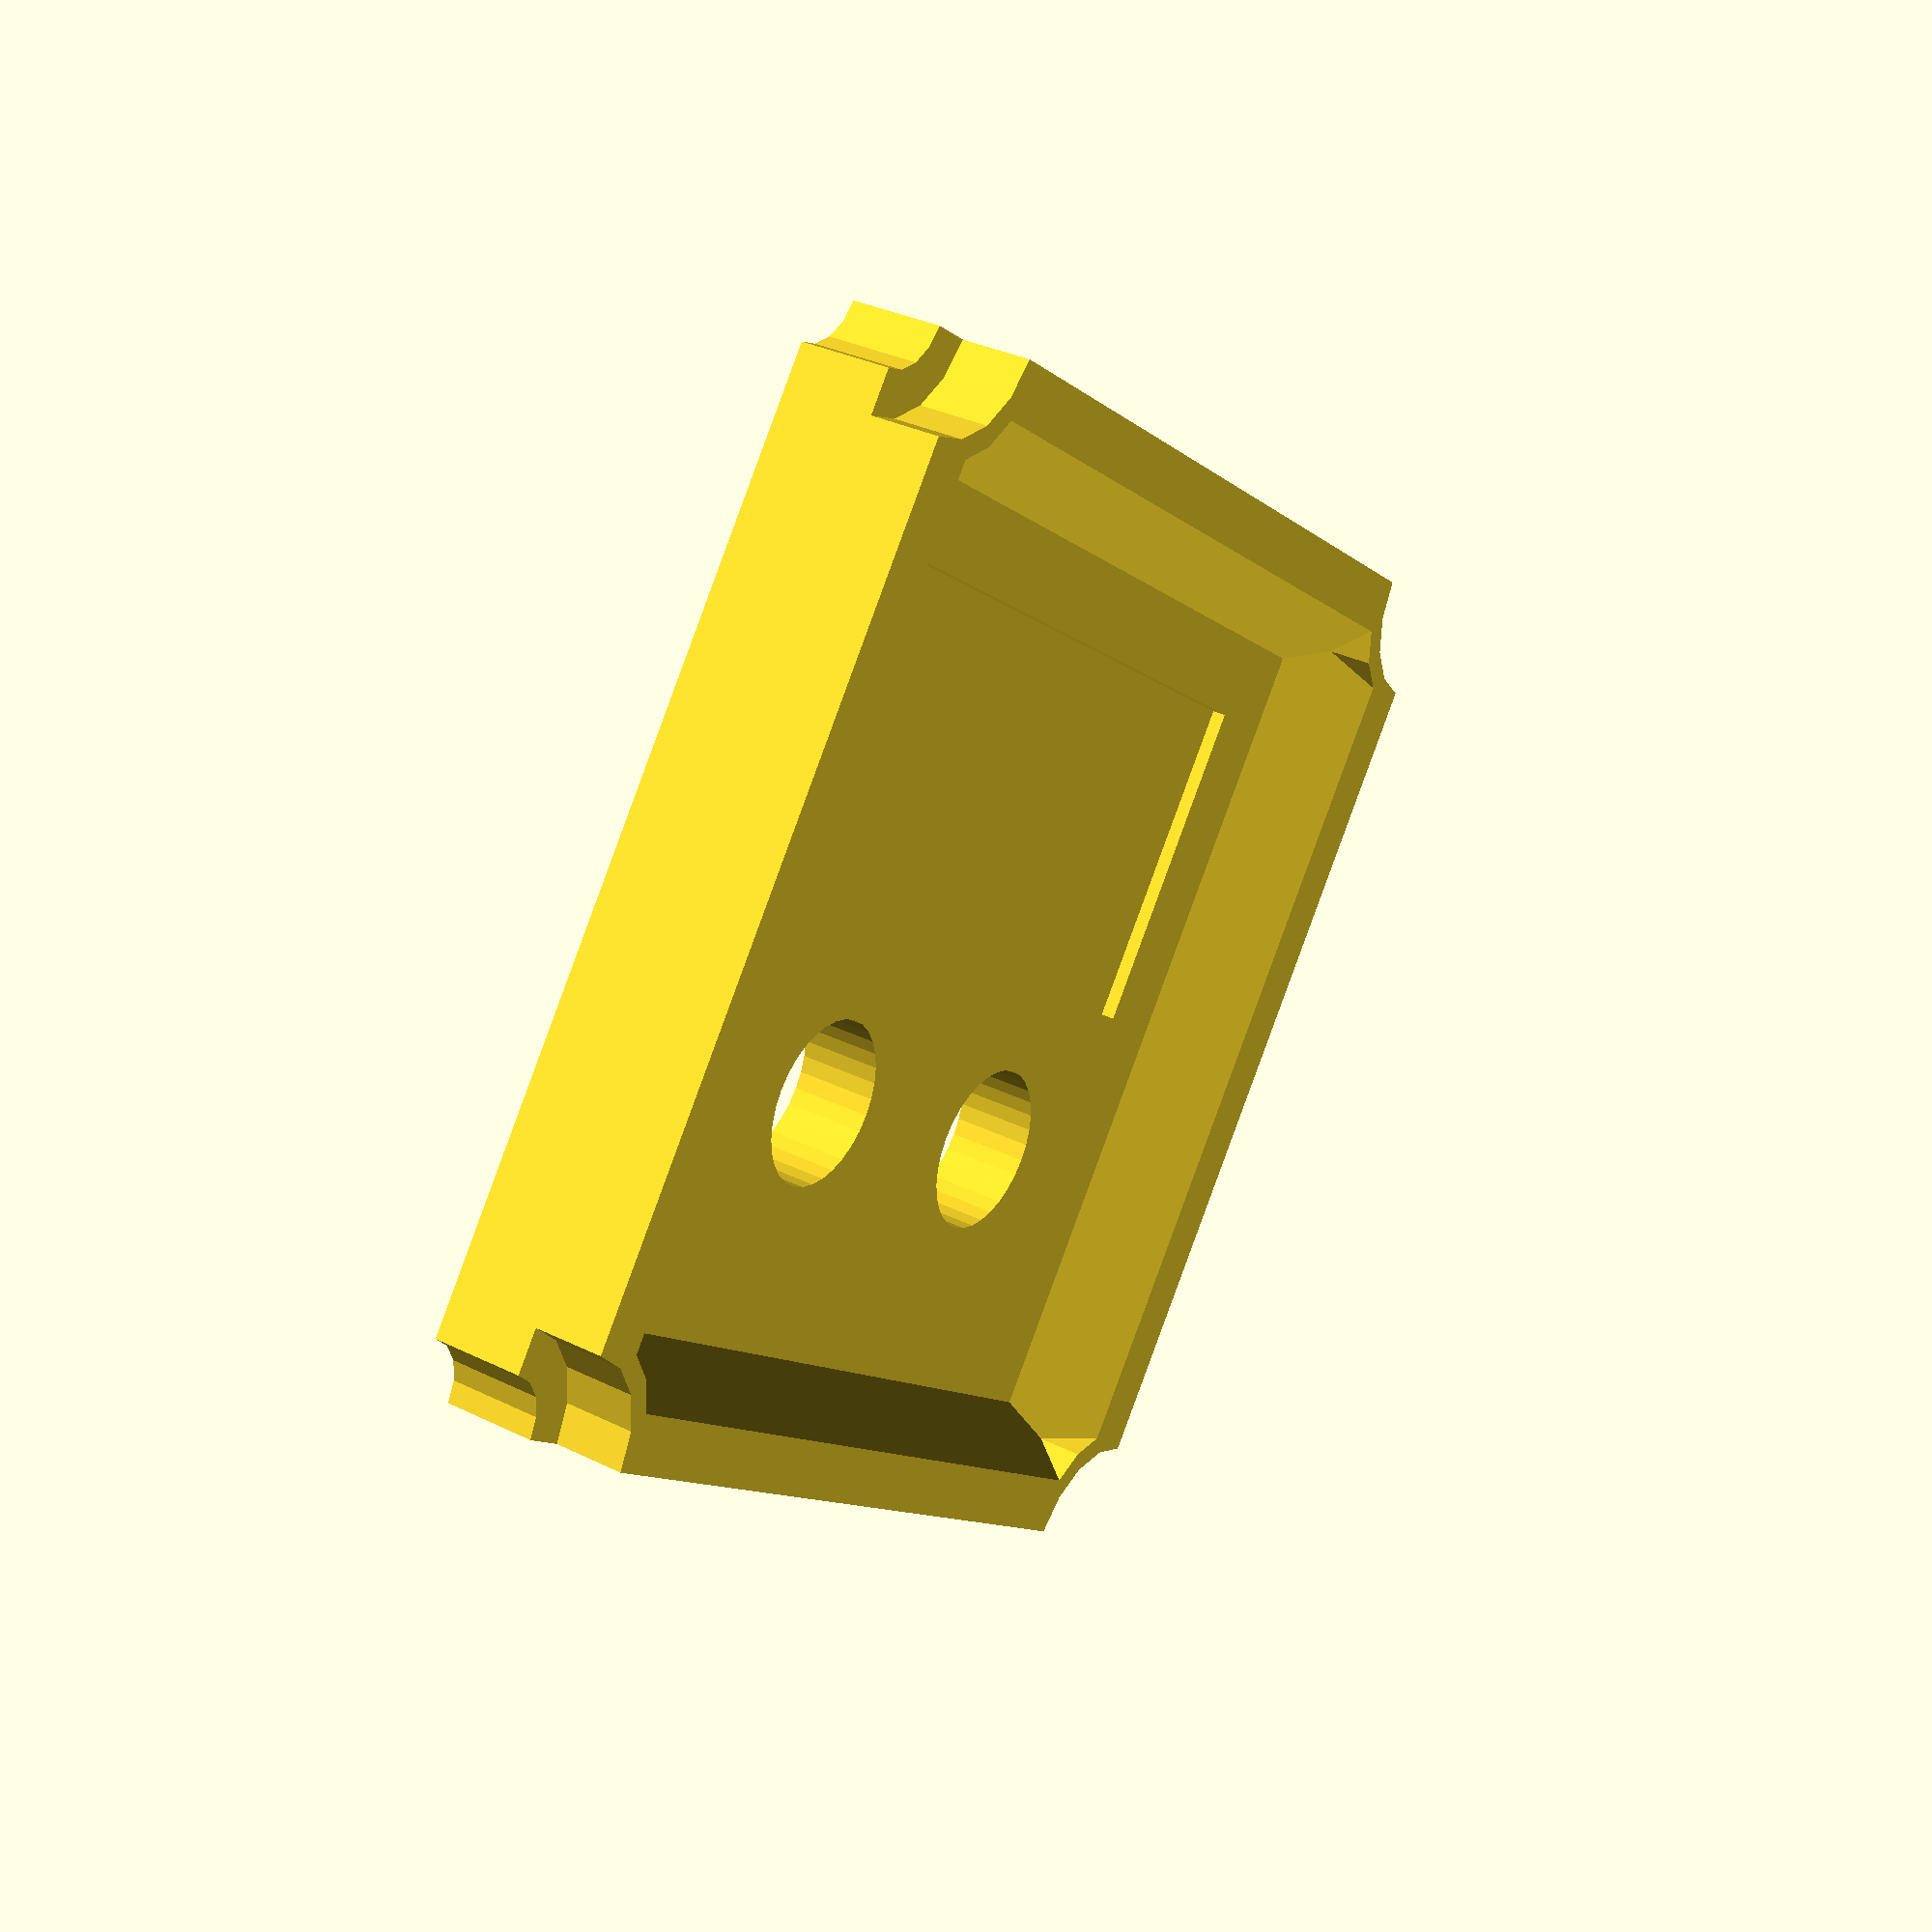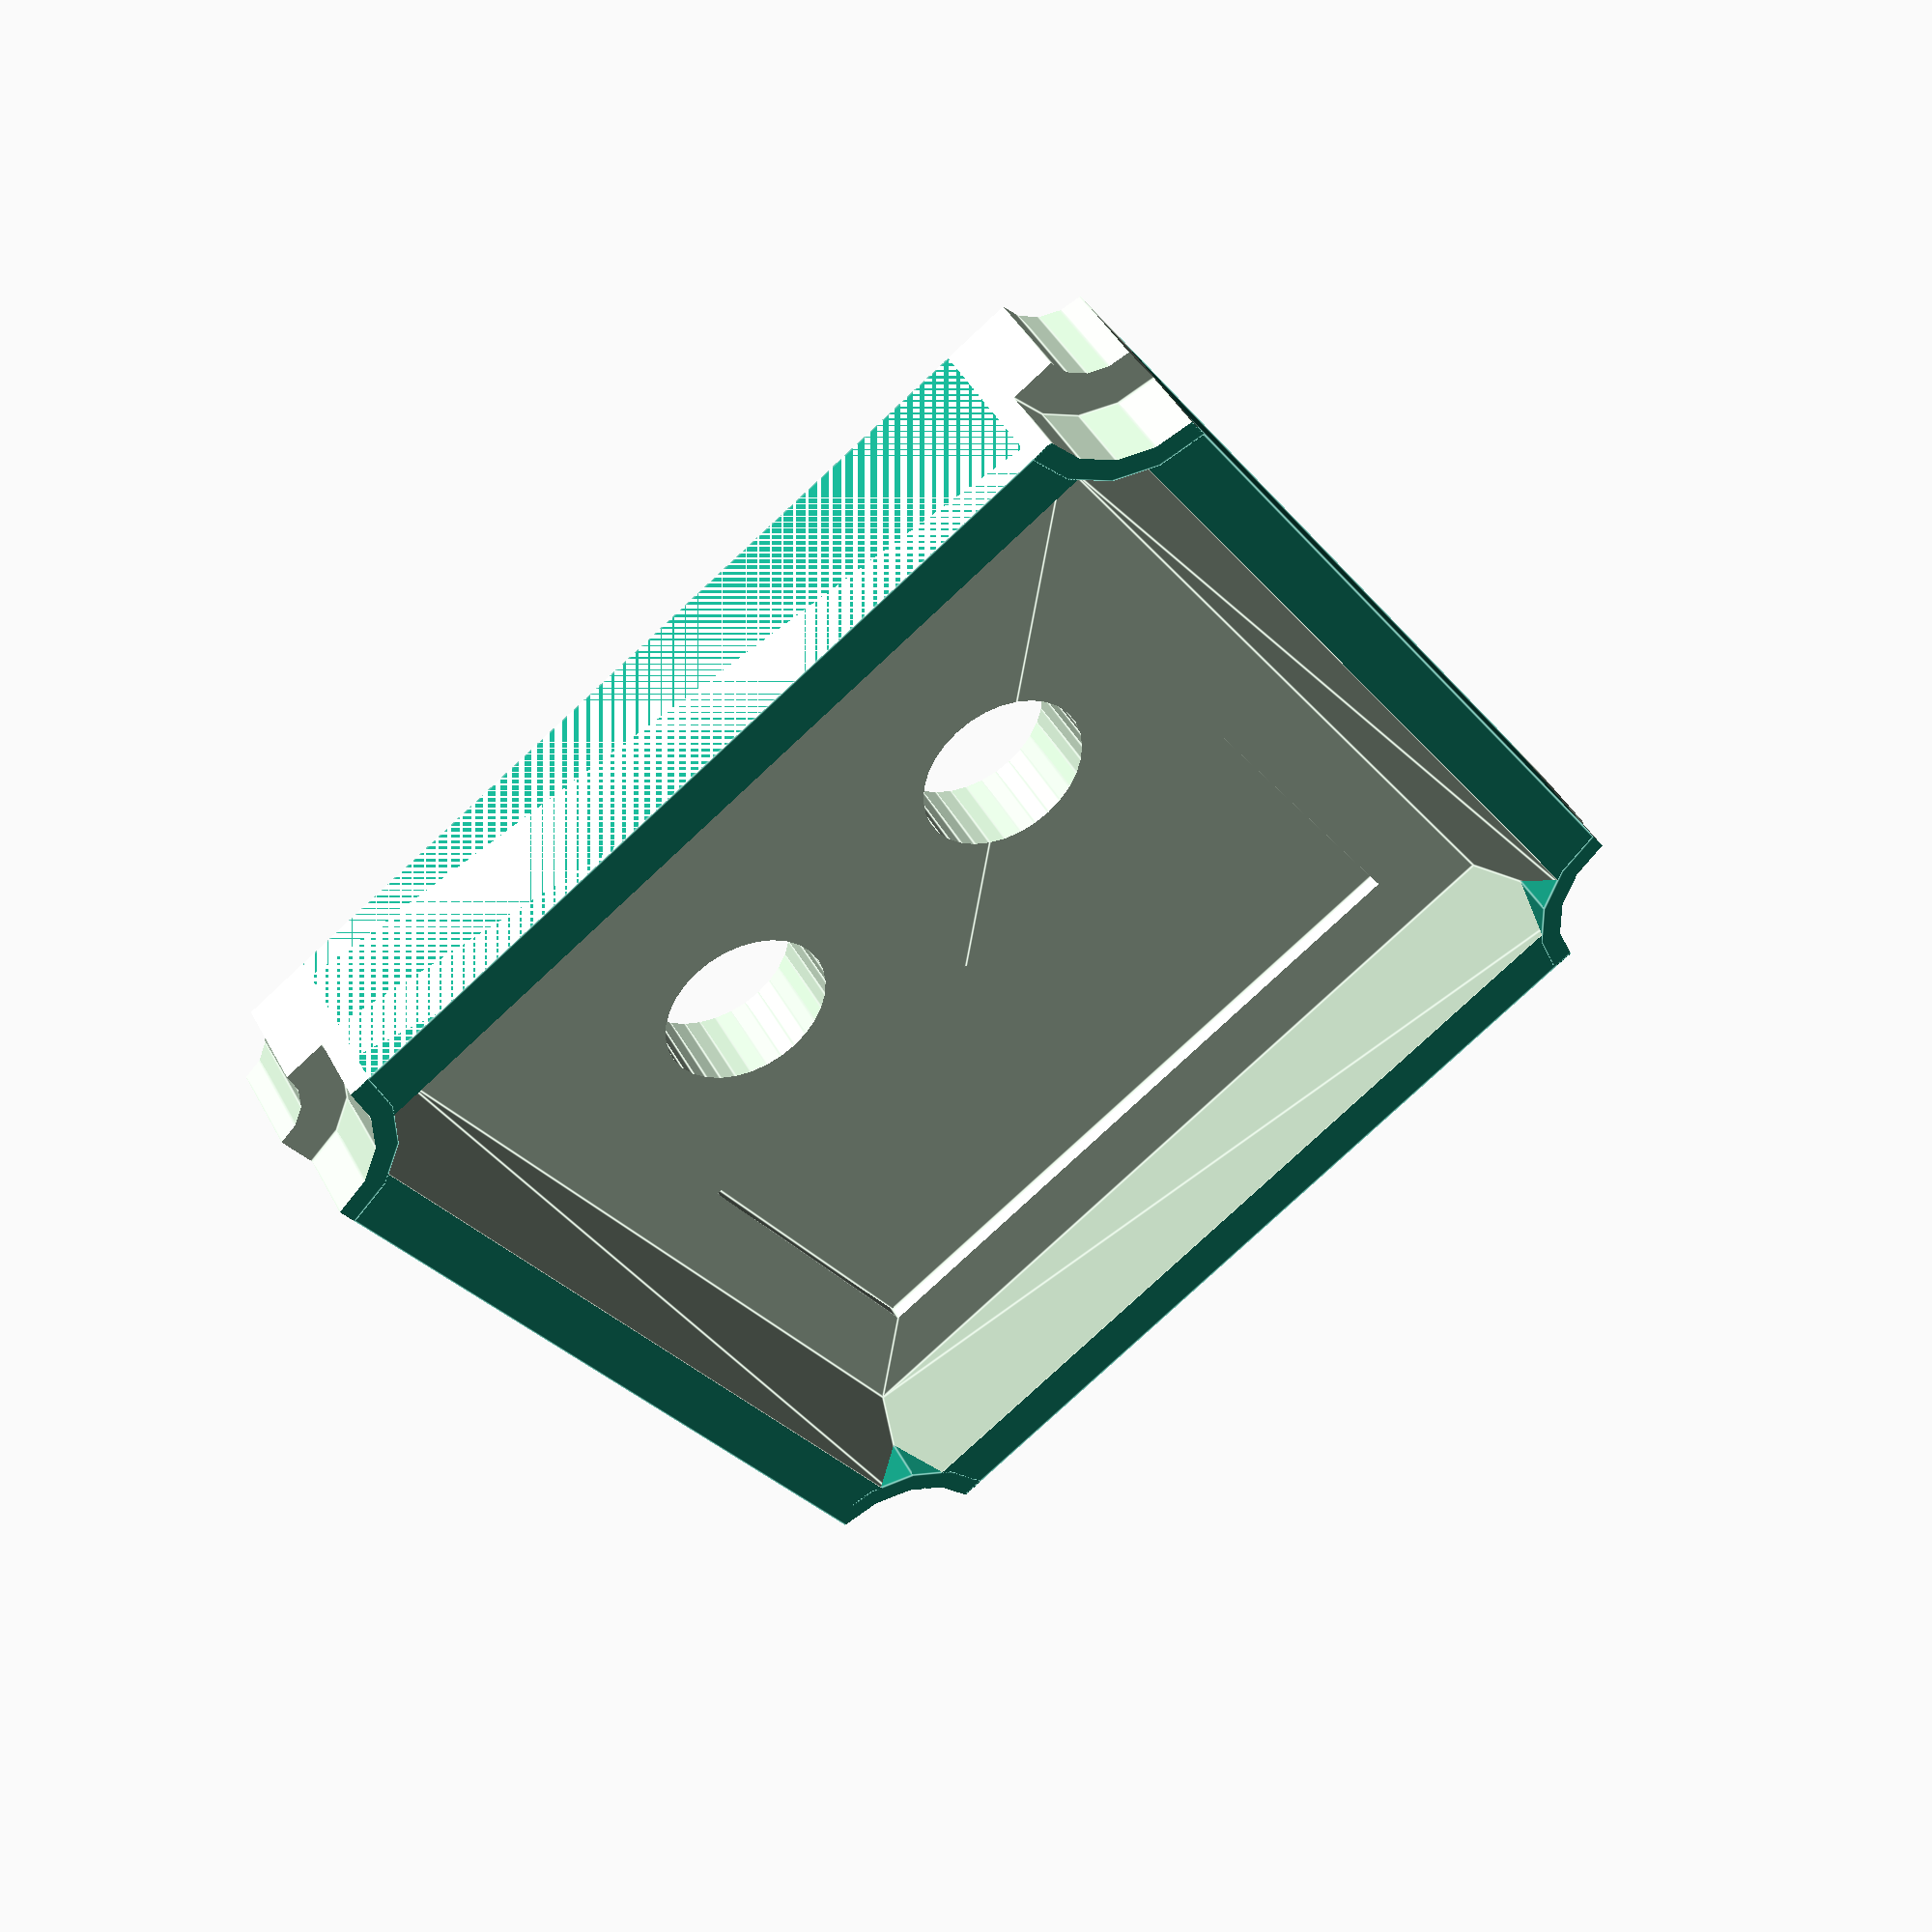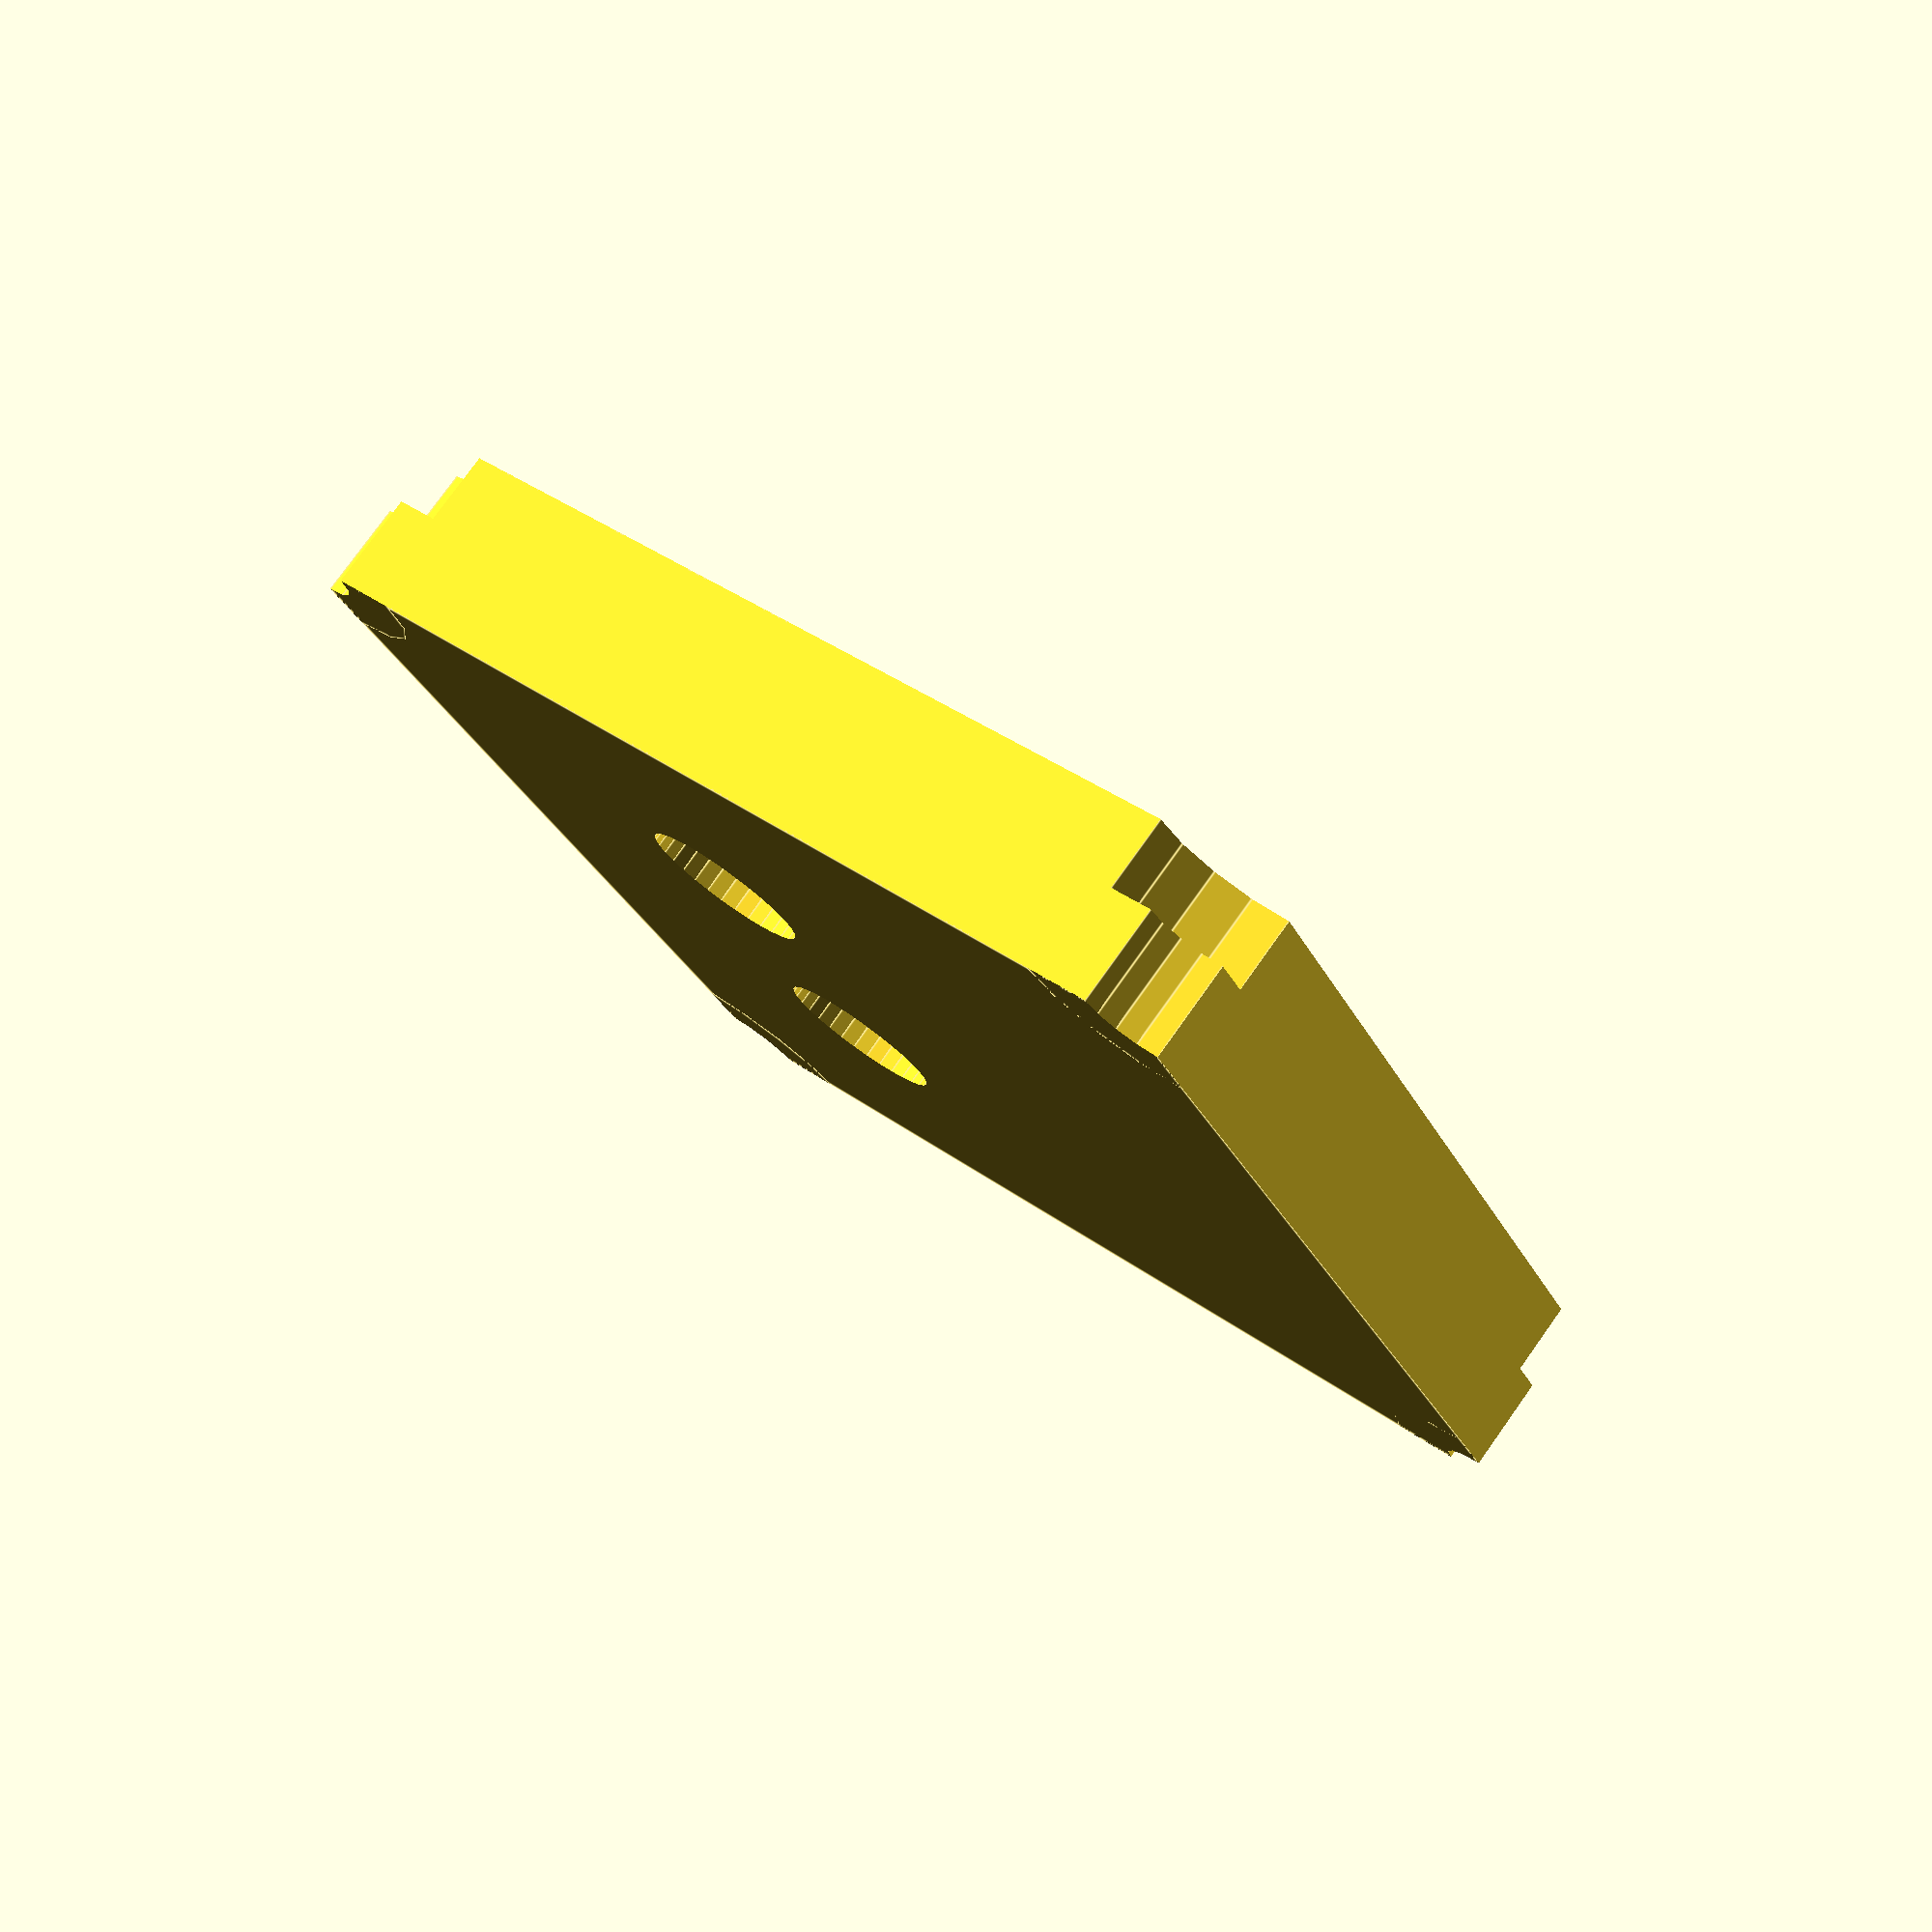
<openscad>
//OpenSCAD-Skript

//Moduldefinition mit Parametern für Frontplattensystem im 19mm-Raster
module FrontElem (
//Frontplattenelement
xwert=1,        //Anzahl der Segmente in horizontaler Richtung
ywert=1,        //Anzahl der Segmente in vertikaler Richtung
segment=18.9,   //Kantenlänge des Segments
hght=3.0,       //Höhe des Rands des Frontplattensegments
thick=1.5,      //verbleibende Dicke des Frontplattensegments
wo=1.0,         //Wandstärke oben
wu=2.0,         //Wandstärke unten
//M3-Schrauben
M3=false,       //Bohrungen für M3-Zylinderkopf-Inbusschraube
skd3=5.6,       //Schraubenkopfdurchmesser M3-Schraube
skh3=3.3,       //Schraubenkopfhöhe M3-Schraube
dsh3=3.1,       //Schaftdurchmesser M3-Schraube
dvst3=7,        //Verstärkung für M3-Schraube
//Schneidschrauben 2mmx6mm
B2mm=true,      //Bohrungen für 2mm-Schneidschrauben
skd2=3.6,       //Schraubenkopfdurchmesser 2mm-Schraube (4.4)
skh2=1.3,       //Schraubenkopfhöhe 2mm-Schraube
dsh2=2.0,       //Schaftdurchmesser 2mm-Schraube
dvst2=4.4,      //Verstärkung für 2mm-Schraube
//Beschriftungsfeld eingesenkt
Btext=6.0,      //Breite Beschriftungsband
Ltext=12,       //Länge Beschriftungsband
Dtext=0.3,      //Tiefe Beschriftungsfeld, oder Null
//LED 3mm
LEDdia=3.0,     //Durchmesser LED
//Quadrat-LED
LEDr=5.0,       //Kantenlänge quadratische LED
//Rechteck-LED
LEDB=5.0,       //Breite der Rechteck-LED
LEDH=3.0,       //Höhe der Rechteck-LED
//Hebel-Kippschalter
KSWdia=6.0,     //Schaftdurchmesser Kippschalter
//Drehschalter
RSWdia=9.2,     //Schaftdurchmesser Drehschalter
RSWdist=9.4,    //Mittenabstand Pin
RSWpin=3.0,     //Durchmesser Pin
//Bohrung für Potischaft 6mm
POTdia=6.8,     //Schaftdurchmesser Poti
//Polklemme M4
TRMdia=4.0,     //Bohrung für Polklemme M4
TRSdia=6.0,     //Bohrung für Telefonbuchse 4mm
//MC-Einbaubuchse
MCdia=11.8,     //Bohrung für MC-Buchse 4mm
MCdist=10.4,    //Abstand Abflachungen
//BNC-Einbaubuchse
BNCdia=9.5,     //Durchmesser Bohrung
BNCdist=8.0,    //Abstand Abflachung
//Panelmeter 3-stellig
PM3B=22.5,      //Breite Panelmeter 3-stellig
PM3H=14.5,      //Höhe Panelmeter 3-stellig
//Panelmeter 4-stellig
PM4B=30.0,      //Breite Panelmeter 4-stellig
PM4H=14.2,      //Höhe Panelmeter 4-stellig
//Kaltgerätestecker
KGSW=27.3,      //Länge Ausschnitt in x-Richtung Kaltgerätestecker
KGSH=20,        //Höhe Ausschnitt in y-Richtung Kaltgerätestecker
KGSR=9          //Rundungsdurchmesser Ausschnitt Kaltgerätestecker

)
//Beginn Modul
{
difference(){   //difference 1
union(){        //union 1
difference(){   //difference 2
union(){        //union 2
    //alles, was vor der nächsten geschweiften Klammer steht, wird zusammengefügt (union 2)
//Körper des Frontplattensegments
cube([xwert*segment, ywert*segment, hght]);


}               //union 2 end
    //alles, was vor der nächsten geschweiften Klammer steht, wird davon abgezogen (difference 2)
//Einsenkung in das Segment
polyhedron(
               points= [[wu,wu,thick],                                  //0 unten
                        [xwert*segment-wu,wu,thick],                    //1 unten
                        [xwert*segment-wu,ywert*segment-wu,thick],      //2 unten
                        [wu,ywert*segment-wu,thick],                    //3 unten
                        [wo,wo,hght+0.01],                              //4 oben
                        [wo,ywert*segment-wo, hght+0.01],               //5 oben
                        [xwert*segment-wo,ywert*segment-wo,hght+0.01],  //6 oben
                        [xwert*segment-wo,wo,hght+0.01],                //7 oben
                       ],
               faces=  [[0,1,2,3],      //Boden
                        [0,4,7,1],      //Deckel
                        [1,7,6,2],      //Front
                        [2,6,5,3],      //Seitenwand rechts
                        [3,5,4,0],      //Rückwand
                        [4,5,6,7]]      //Seitenwand links
               );   
/*
//Bohrung für LED mittig (Mindestgröße 1x1)
translate([xwert*segment/2,ywert*segment/2-3,-0.1])  cylinder(d=LEDdia, h=10, $fn=32);
*/


//Bohrung für 2x 3mm-LED nach unten versetzt mit Textfeld darüber (Mindestgröße 1x1, bei 10mm LED 1x2)
translate([xwert*segment/2-3,ywert*segment/2-3,-0.1])  cylinder(d=LEDdia, h=10, $fn=32);
translate([xwert*segment/2+3,ywert*segment/2-3,-0.1])  cylinder(d=LEDdia, h=10, $fn=32);
translate([xwert*segment/2-Ltext/2,ywert*segment/2,thick-Dtext+0.05])  cube([Ltext, Btext, Dtext]); 


/*
//Bohrung für Kippschalter mittig (Mindestgröße 1x1)
translate([xwert*segment/2,ywert*segment/2,-0.1])  cylinder(d=KSWdia, h=10, $fn=32); 
*/

/*
//Bohrungen für Drehschalter mit Pin (Mindestgröße 2x2)
translate([xwert*segment/2,ywert*segment/2,-0.1])  cylinder(d=RSWdia, h=10, $fn=32);
translate([xwert*segment/2+RSWdist,ywert*segment/2,-0.1])  cylinder(d=RSWpin, h=1.5, $fn=32);
*/

/*
//Bohrung für Potentiometer 3mm-Schaft (Mindestgröße 1x1)
translate([xwert*segment/2,ywert*segment/2,-0.1])  cylinder(d=POTdia, h=10, $fn=32);
*/

/*
//Bohrung für 4mm-Polklemme M4 (Mindestgröße 1x1)
translate([xwert*segment/2,ywert*segment/2,-0.1])  cylinder(d=TRMdia, h=10, $fn=32);
*/       

/*
//Bohrung für 4mm-Telefonbuchse (Mindestgröße 1x1)
translate([xwert*segment/2,ywert*segment/2,-0.1])  cylinder(d=TRSdia, h=10, $fn=32);
*/

/*
//Bohrung für 4mm-MC-Buchse (Mindestgröße 2x2), siehe auch union1 für Abflachungen
translate([xwert*segment/2,ywert*segment/2,-0.1])  cylinder(d=MCdia, h=10, $fn=32);
*/

/*
//Bohrung für BNC-Buchse (Mindestgröße 1x1), siehe auch union1 für Abflachungen
translate([xwert*segment/2,ywert*segment/2,-0.1])  cylinder(d=BNCdia, h=10, $fn=32);
*/

/*
//Ausschnitt Panelmeter 3-stellig (Mindestgröße 2x1)
translate([xwert*segment/2-PM3B/2,ywert*segment/2-PM3H/2,-0.1])  cube([PM3B, PM3H, 10]);
*/

/*
//Ausschnitt Panelmeter 4-stellig (Mindestgröße 2x1)
translate([xwert*segment/2-PM4B/2,ywert*segment/2-PM4H/2,-0.1])  cube([PM4B, PM4H, 10]);
*/       
        
}  //difference 2 end
    //alles, was vor der nächsten geschweiften Klammer steht, wird dazu hinzugefügt (union 1)
//Verstärkungen für Schrauben x-Achse unten
for (x=[0:segment:xwert*segment])
{
if (M3==true) translate([x,0,0]) cylinder(d=dvst3,h=hght,$fn=16);
if (B2mm==true) translate([x,0,0]) cylinder(d=dvst2,h=hght,$fn=16);
}
//Verstärkungen für Schrauben x-Achse oben
for (x=[0:segment:xwert*segment])
{
if (M3==true) translate([x,ywert*segment,0]) cylinder(d=dvst3,h=hght,$fn=16);
if (B2mm==true) translate([x,ywert*segment,0]) cylinder(d=dvst2,h=hght,$fn=16);
}
//Verstärkungen für Schrauben y-Achse links
for (y=[0:segment:ywert*segment])
{
if (M3==true) translate([0,y,0]) cylinder(d=dvst3,h=hght,$fn=16);
if (B2mm==true) translate([0,y,0]) cylinder(d=dvst2,h=hght,$fn=16);
}
//Verstärkungen für Schrauben y-Achse rechts
for (y=[0:segment:ywert*segment])
{
if (M3==true) translate([xwert*segment,y,0]) cylinder(d=dvst3,h=hght,$fn=16);
if (B2mm==true) translate([xwert*segment,y,0]) cylinder(d=dvst2,h=hght,$fn=16);
}

/*
//Abflachungen für 4mm-MC-Buchse (Mindestgröße 2x2)
translate([xwert*segment/2-5,ywert*segment/2+MCdist/2,0])  cube([10,3,thick]);
translate([xwert*segment/2-5,ywert*segment/2-MCdist/2-3,0])  cube([10,3,thick]);
*/

/*
//Abflachungen für BNC-Buchse (Mindestgröße 1x1)
translate([xwert*segment/2-5,ywert*segment/2+BNCdist/2,0])  cube([10,3,thick]);
translate([xwert*segment/2-5,ywert*segment/2-BNCdist/2-3,0])  cube([10,3,thick]);
*/

}               //union 1 end
    //alles, was vor der nächsten geschweiften Klammer steht, wird davon wieder abgezogen (difference 1)
//Bohrungen für Schrauben x-Achse unten
for (x=[0:segment:xwert*segment])
{
if (M3==true) translate([x,0,-0.1]) cylinder(d=dsh3,h=2*hght,$fn=16);
if (M3==true) translate([x,0,hght-skh3]) cylinder(d=skd3,h=2*hght,$fn=16);
if (B2mm==true) translate([x,0,-0.1]) cylinder(d=dsh2,h=2*hght,$fn=16);
if (B2mm==true) translate([x,0,hght-skh2]) cylinder(d=skd2,h=2*hght,$fn=16); 
}
//Bohrungen für Schrauben x-Achse oben
for (x=[0:segment:xwert*segment])
{
if (M3==true) translate([x,ywert*segment,-0.1]) cylinder(d=dsh3,h=2*hght,$fn=16);
if (M3==true) translate([x,ywert*segment,hght-skh3]) cylinder(d=skd3,h=2*hght,$fn=16);
if (B2mm==true) translate([x,ywert*segment,-0.1]) cylinder(d=dsh2,h=2*hght,$fn=16);
if (B2mm==true) translate([x,ywert*segment,hght-skh2]) cylinder(d=skd2,h=2*hght,$fn=16); 
}
//Bohrungen für Schrauben y-Achse links
for (y=[0:segment:ywert*segment])
{
if (M3==true) translate([0,y,-0.1]) cylinder(d=dsh3,h=2*hght,$fn=16);
if (M3==true) translate([0,y,hght-skh3]) cylinder(d=skd3,h=2*hght,$fn=16);
if (B2mm==true) translate([0,y,-0.1]) cylinder(d=dsh2,h=2*hght,$fn=16);
if (B2mm==true) translate([0,y,hght-skh2]) cylinder(d=skd2,h=2*hght,$fn=16); 
}
//Bohrungen für Schrauben y-Achse rechts
for (y=[0:segment:ywert*segment])
{
if (M3==true) translate([xwert*segment,y,-0.1]) cylinder(d=dsh3,h=2*hght,$fn=16);
if (M3==true) translate([xwert*segment,y,hght-skh3]) cylinder(d=skd3,h=2*hght,$fn=16);
if (B2mm==true) translate([xwert*segment,y,-0.1]) cylinder(d=dsh2,h=2*hght,$fn=16);
if (B2mm==true) translate([xwert*segment,y,hght-skh2]) cylinder(d=skd2,h=2*hght,$fn=16); 
}
//Abschneiden Verstärkungen unten
translate([-250,-10,-0.1])
cube([500,10,25]);
//Abschneiden Verstärkungen oben
translate([-250,ywert*segment,-0.1])
cube([500,10,25]);
//Abschneiden Verstärkungen links
translate([-10,-250,-0.1])
cube([10,500,25]);
//Abschneiden Verstärkungen rechts
translate([xwert*segment,-250,-0.1])
cube([10,500,25]);
}               //difference 1 end

}  //module end

//Hier werden Instanzen des Moduls aufgerufen
translate([0,0,0]) FrontElem();


</openscad>
<views>
elev=147.8 azim=217.2 roll=235.2 proj=p view=wireframe
elev=316.9 azim=144.5 roll=333.9 proj=p view=edges
elev=101.9 azim=117.0 roll=324.5 proj=p view=edges
</views>
